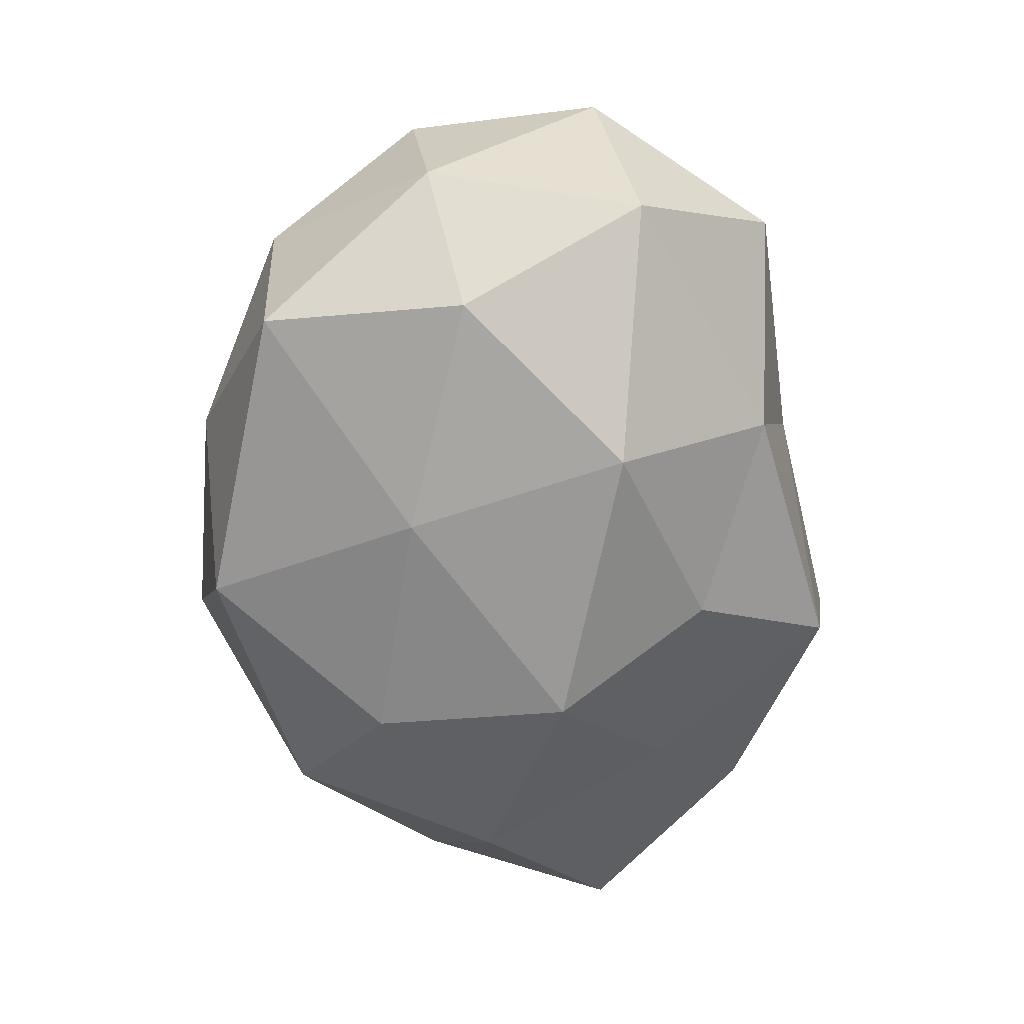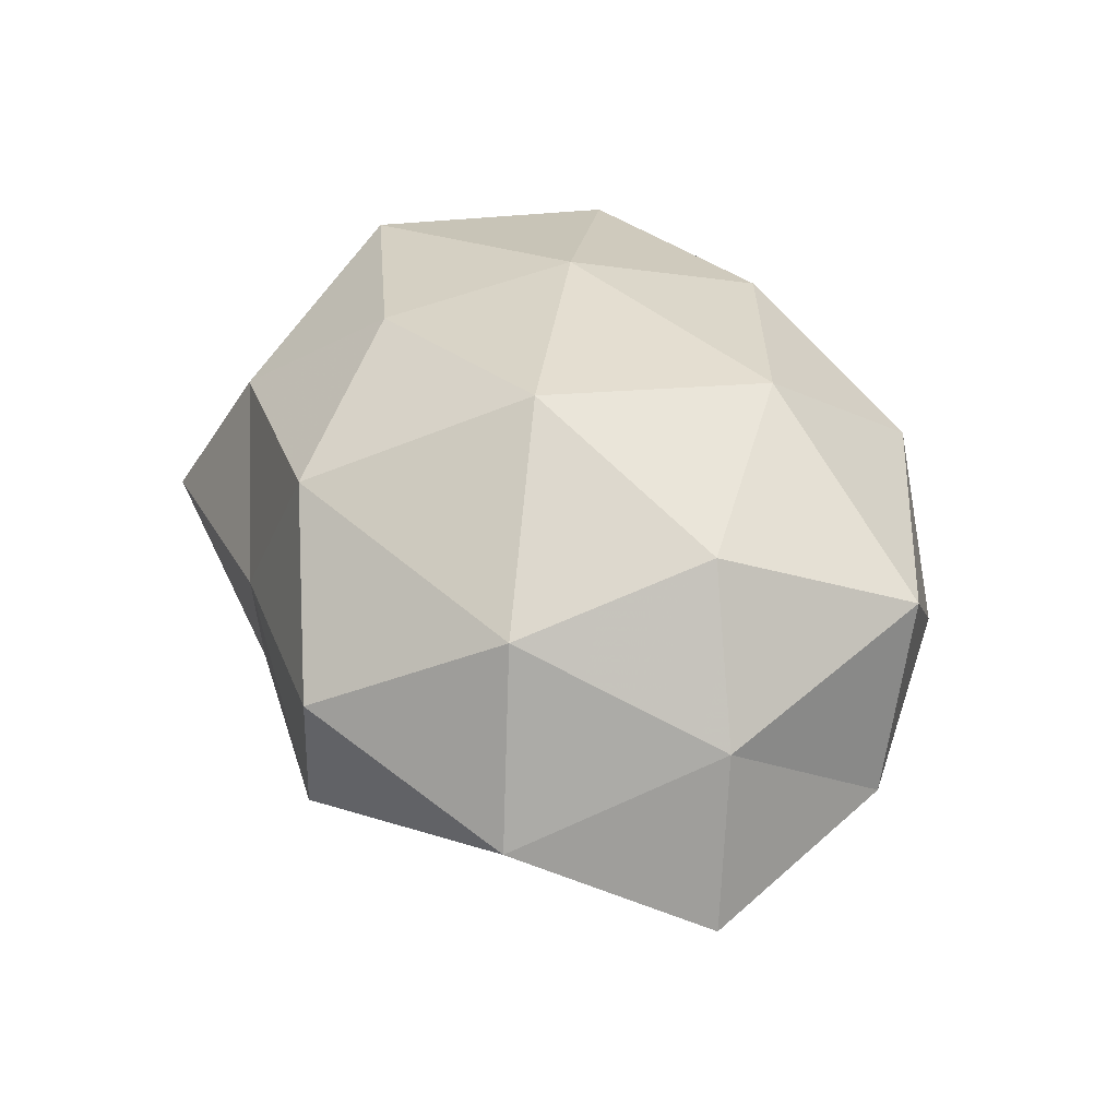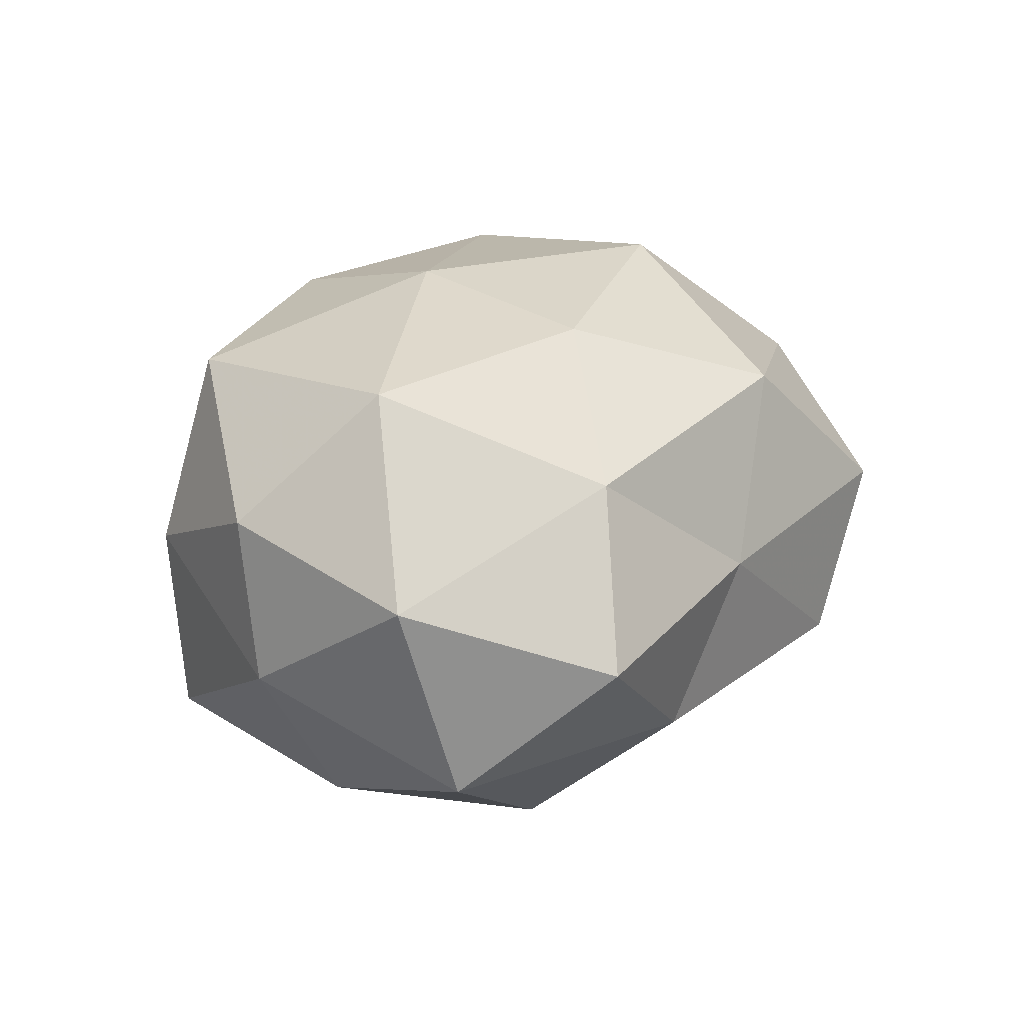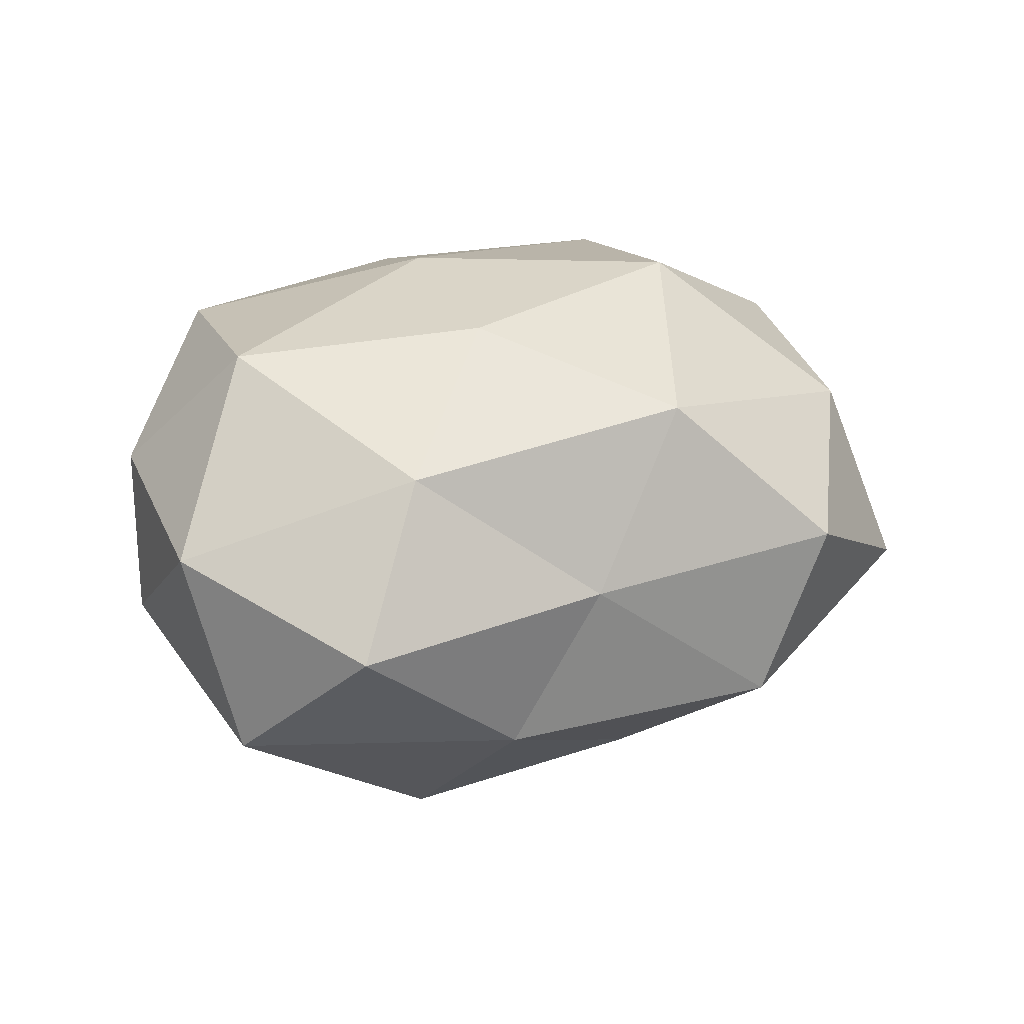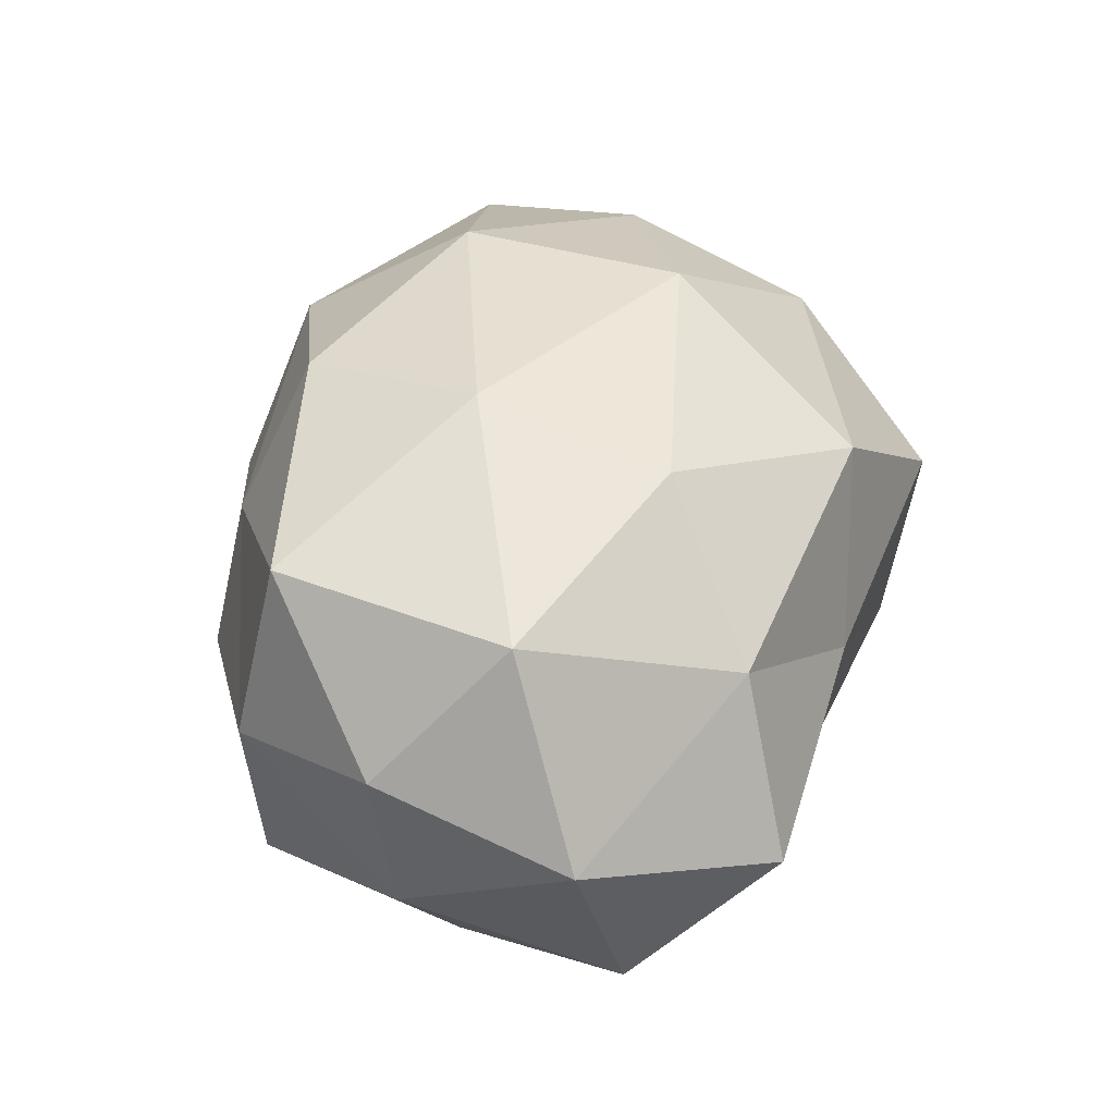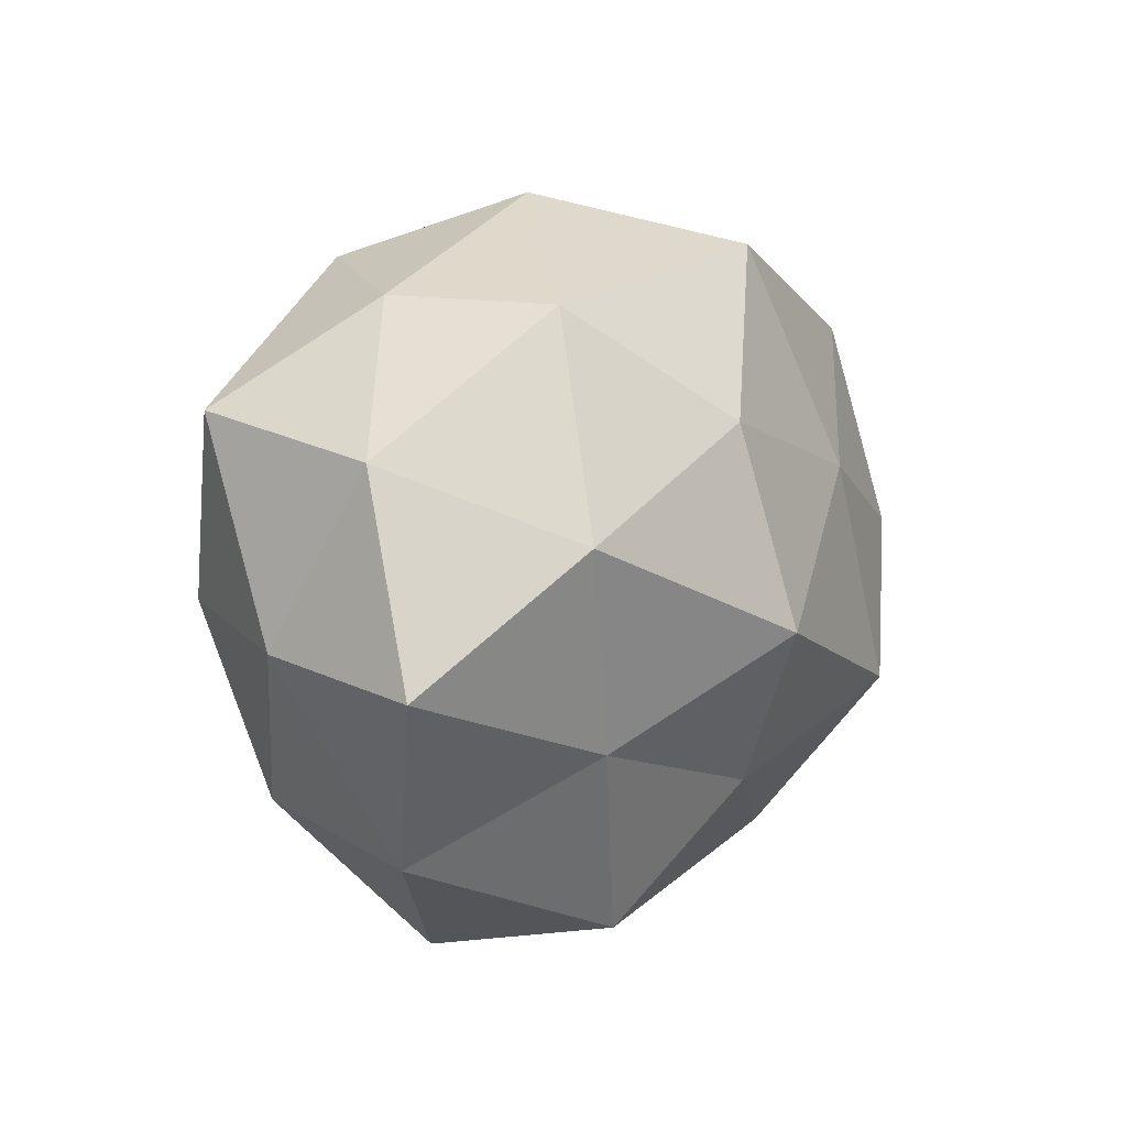
<metadata>
{"format":"obj","ext":"obj","renderer":"f3d","projection":"perspective","resolution":1024,"background":"white","views":[{"elev":-61.9,"azim":-88.0,"up":"+Z"},{"elev":34.9,"azim":60.3,"up":"+Z"},{"elev":20.6,"azim":-63.8,"up":"+Z"},{"elev":19.8,"azim":-32.1,"up":"+Z"},{"elev":46.1,"azim":-79.1,"up":"+Z"},{"elev":3.6,"azim":120.2,"up":"+Y"}]}
</metadata>
<code>
v 0.01517 0.01693 -0.03241
v -0.01005 -0.0388 0.001633
v 0.03697 0.03099 0.000686
v -0.0412 -0.03535 -0.002093
v -0.03719 0.02896 -0.0201
v -0.01702 0.03998 -0.006036
v -0.00182 0.02926 0.02941
v 0.05203 -0.007967 0.005755
v -0.03369 0.02536 0.02689
v -0.001679 0.03785 -0.02502
v 0.04301 -0.03189 -0.005364
v -0.01953 -0.03402 -0.01779
v -0.04979 -0.01844 -0.01725
v 0.03882 0.003728 -0.02707
v 0.0526 0.01277 -0.007607
v 0.02759 -0.0199 -0.02234
v 0.03567 -0.02682 0.01754
v 0.02194 0.03642 0.01771
v 0.02051 -0.0453 0.00556
v -0.04154 -0.003942 0.02849
v -0.05476 -0.01342 0.006826
v -0.01026 0.03693 0.01195
v -0.01359 0.01139 -0.03184
v -0.05139 0.008186 -0.007028
v -0.009317 0.006789 0.03493
v -0.03897 0.02982 0.003815
v 0.04087 -0.003462 0.02399
v -0.0409 0.00371 -0.02589
v -0.01408 -0.01677 0.03118
v 0.03224 0.02966 -0.01896
v 0.01247 0.04386 -0.003134
v 0.04992 0.01824 0.01571
v 0.002697 -0.03655 0.02306
v 0.01665 -0.01281 0.03498
v 0.00261 -0.02546 -0.02687
v 0.02346 0.01516 0.03194
v 0.01302 -0.04251 -0.01511
v -0.05063 0.01085 0.01281
v 0.0108 -0.006906 -0.03756
v -0.02262 -0.01517 -0.03349
v 0.05663 -0.01173 -0.01531
v -0.03033 -0.02873 0.01726
f 10 5 6
f 2 4 12
f 13 12 4
f 17 11 8
f 17 19 11
f 4 21 13
f 9 7 22
f 18 22 7
f 1 23 10
f 23 5 10
f 21 24 13
f 25 7 9
f 25 9 20
f 6 5 26
f 26 22 6
f 9 22 26
f 5 24 26
f 27 17 8
f 23 28 5
f 5 28 24
f 13 24 28
f 29 25 20
f 1 10 30
f 1 30 14
f 30 3 15
f 30 15 14
f 10 6 31
f 3 31 18
f 31 6 22
f 31 22 18
f 30 31 3
f 10 31 30
f 15 3 32
f 15 32 8
f 18 32 3
f 8 32 27
f 33 2 19
f 33 19 17
f 34 17 27
f 29 34 25
f 33 17 34
f 29 33 34
f 7 36 18
f 25 36 7
f 36 32 18
f 36 27 32
f 34 36 25
f 34 27 36
f 2 12 37
f 16 11 37
f 19 2 37
f 37 11 19
f 37 12 35
f 35 16 37
f 20 9 38
f 20 38 21
f 21 38 24
f 38 9 26
f 26 24 38
f 1 14 39
f 14 16 39
f 1 39 23
f 39 16 35
f 40 12 13
f 28 40 13
f 23 40 28
f 40 35 12
f 39 40 23
f 39 35 40
f 8 11 41
f 41 15 8
f 14 15 41
f 16 41 11
f 14 41 16
f 42 4 2
f 42 21 4
f 20 21 42
f 29 20 42
f 42 2 33
f 29 42 33

</code>
